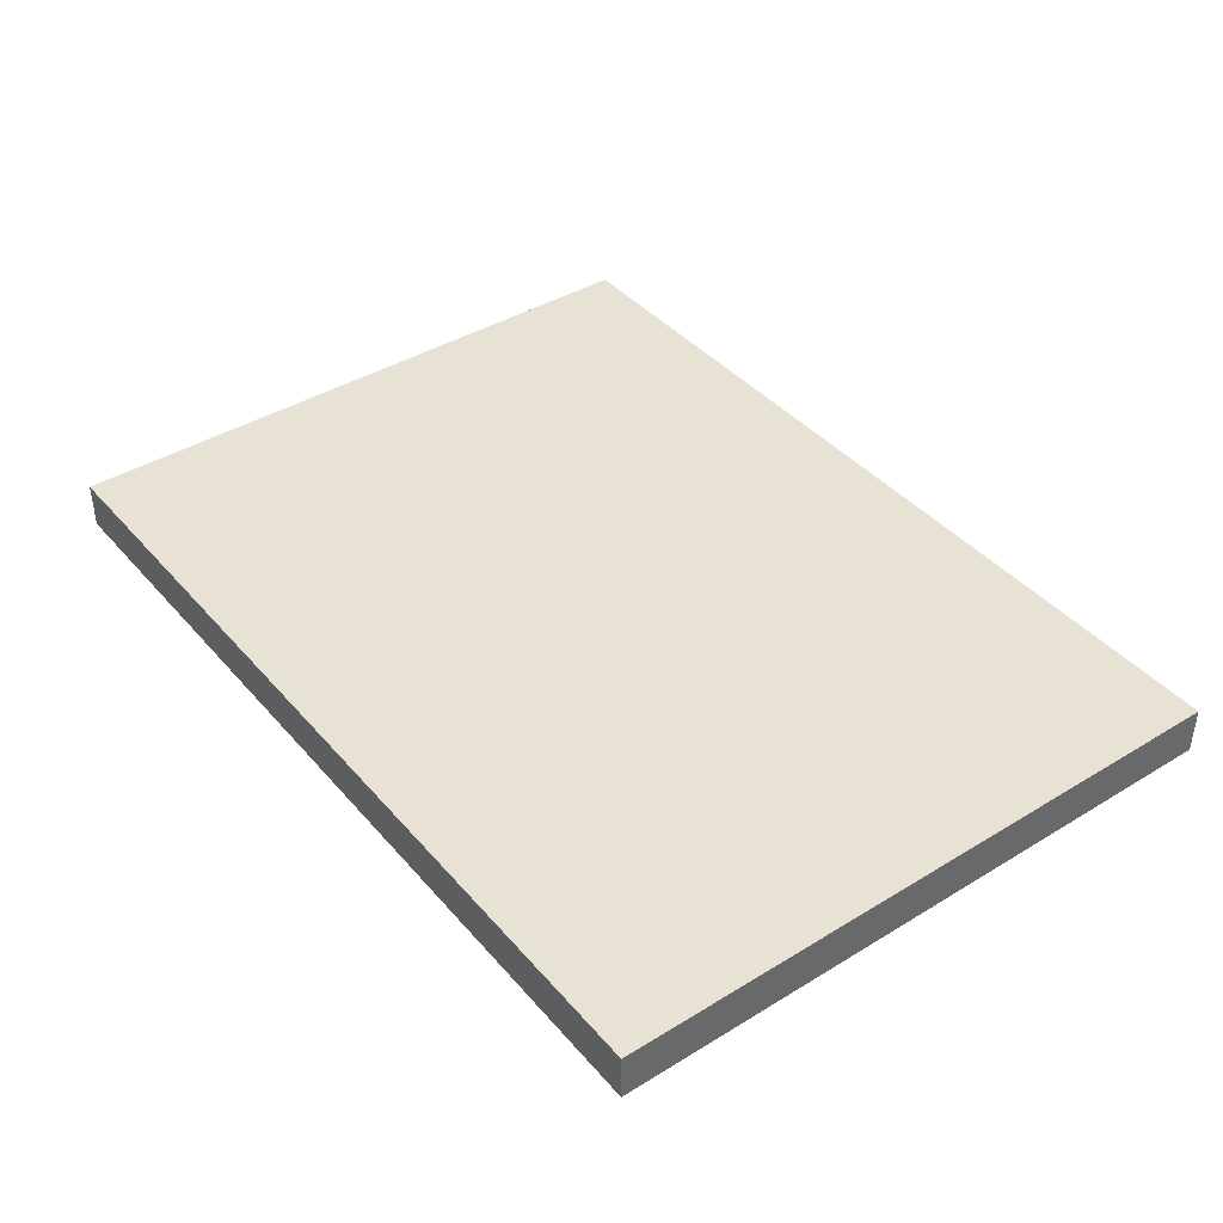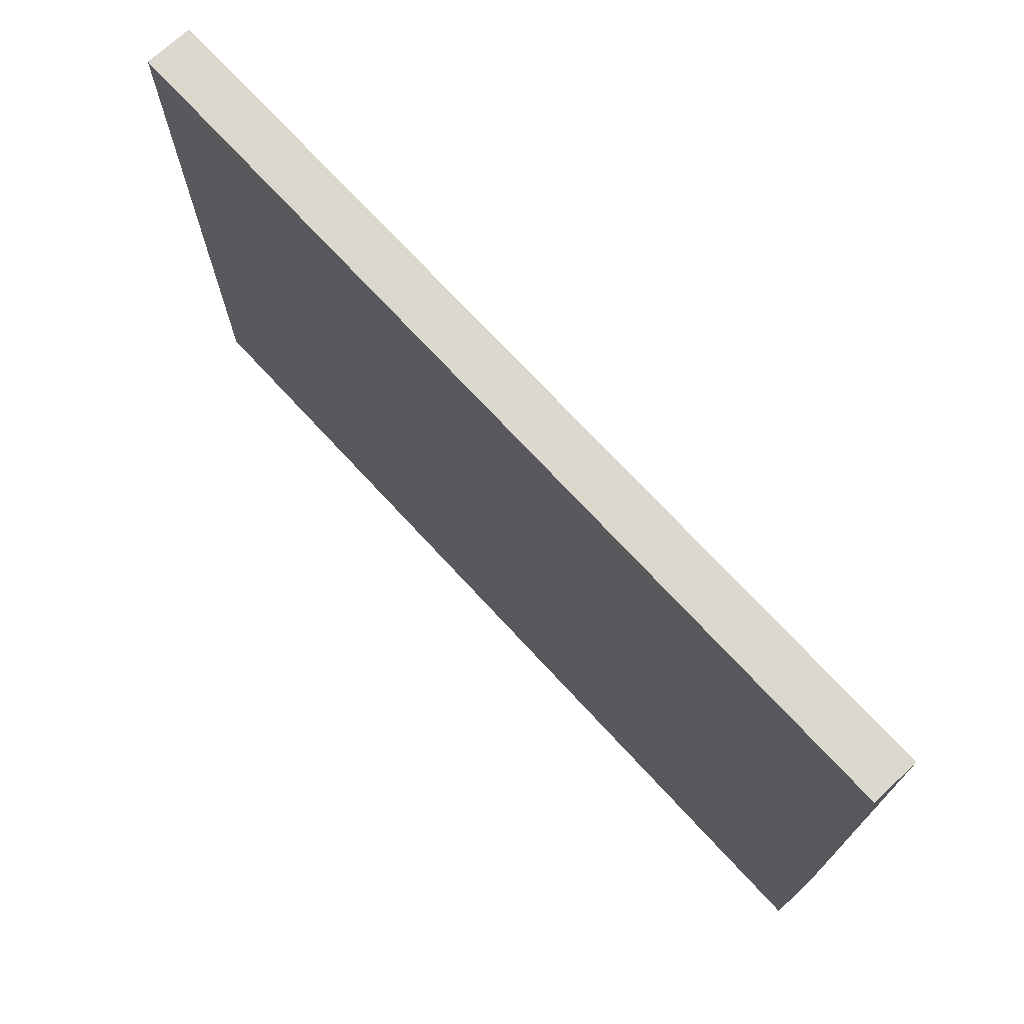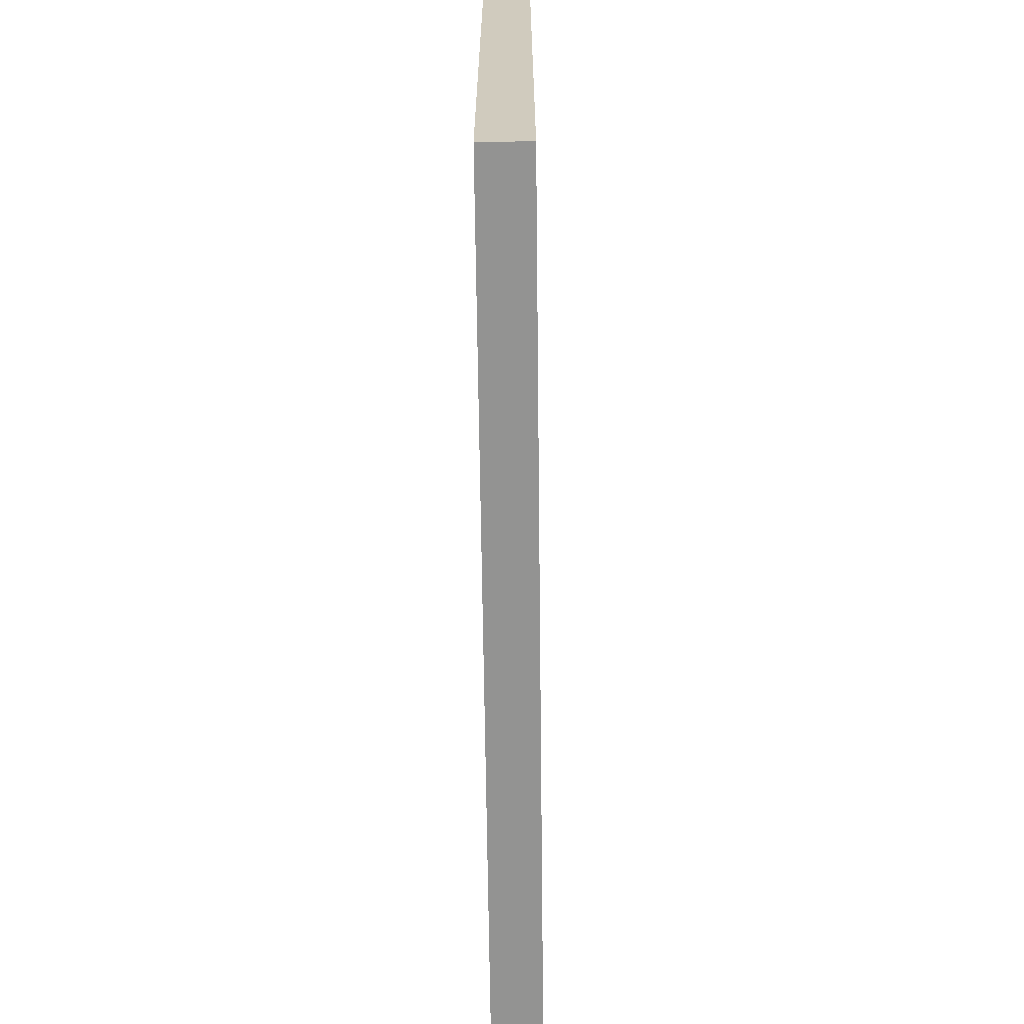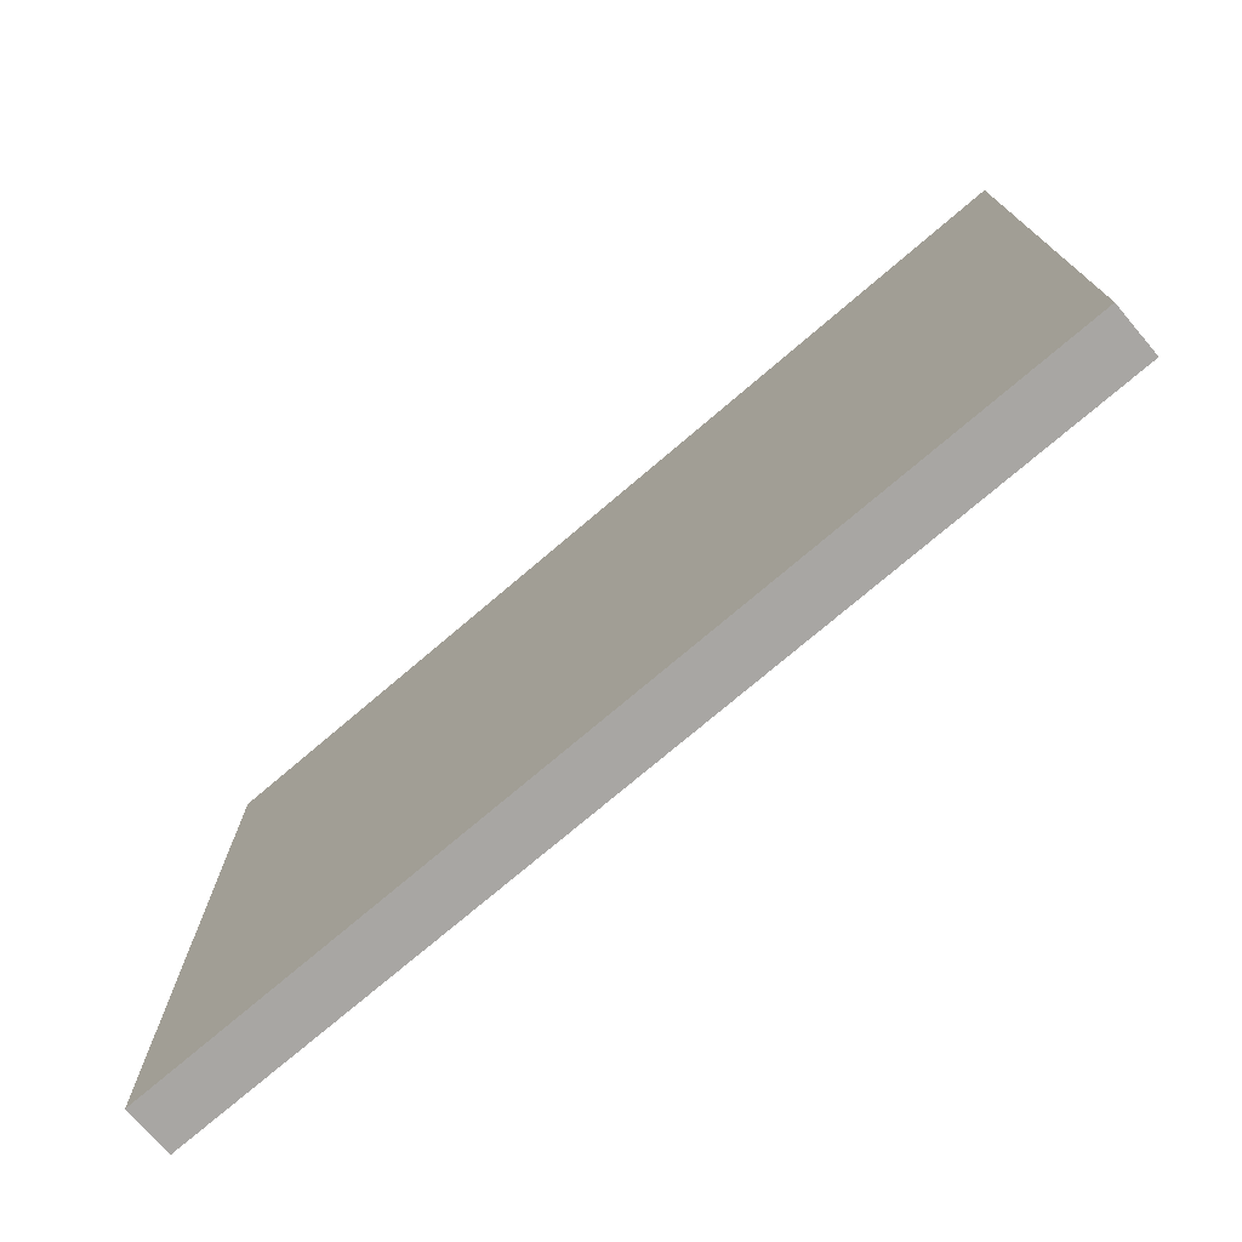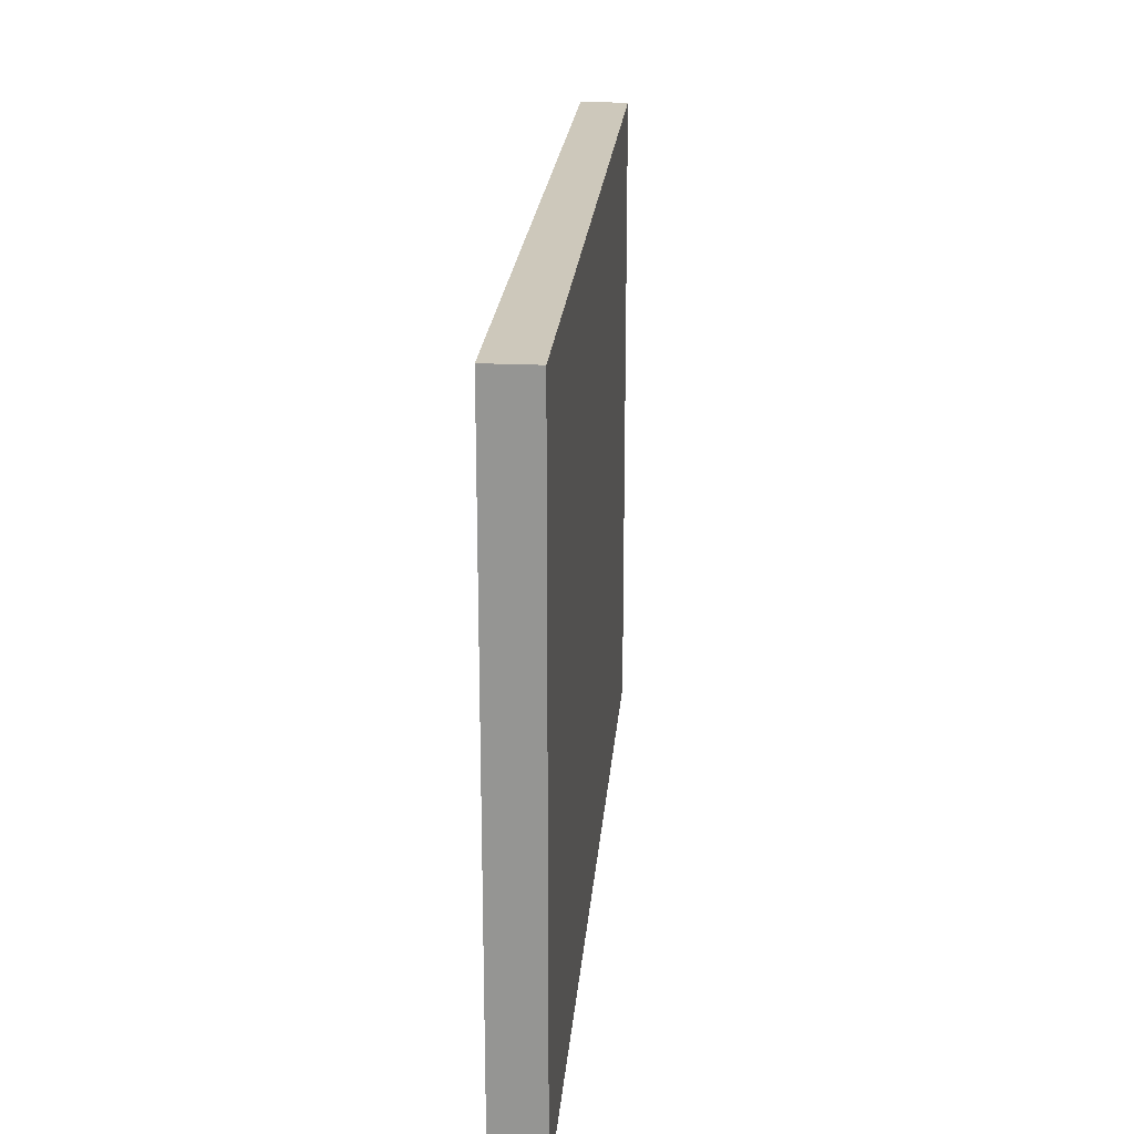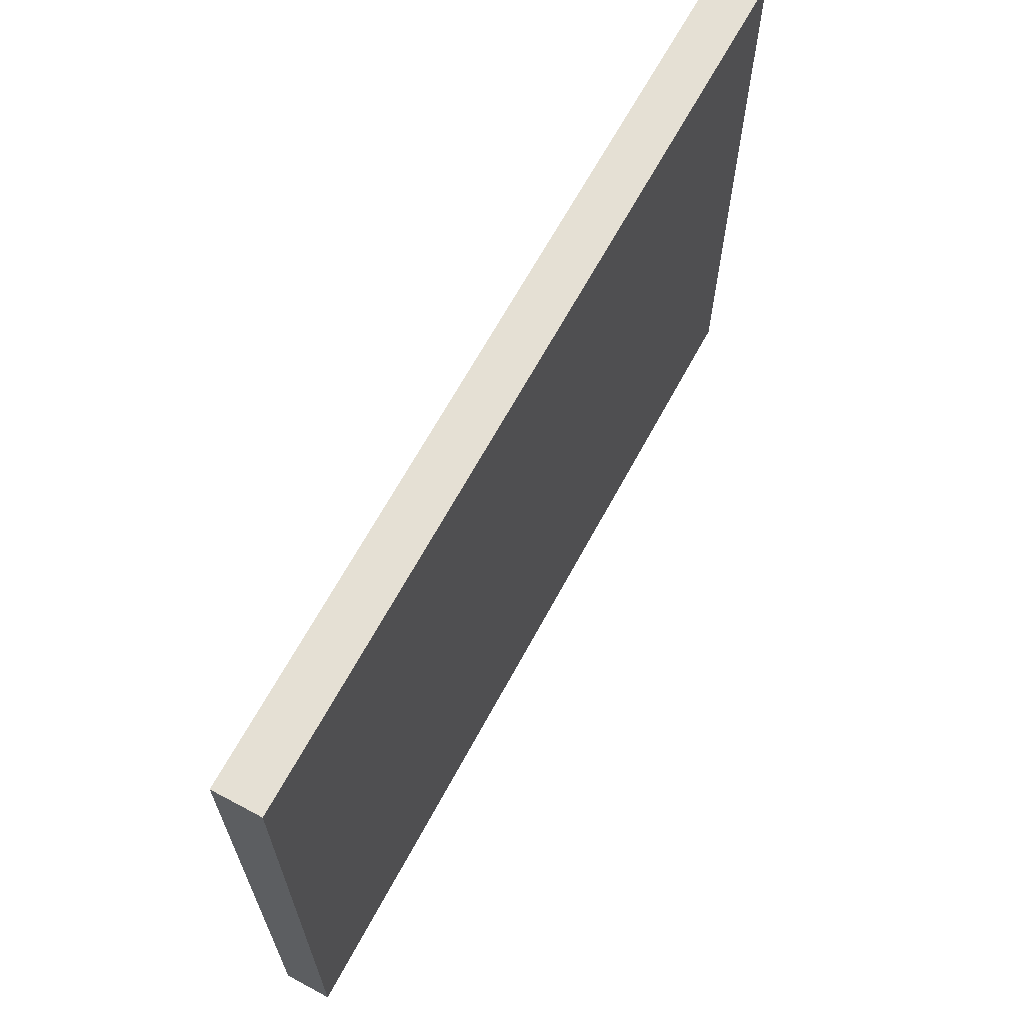
<metadata>
{"format":"obj","ext":"obj","renderer":"f3d","projection":"perspective","resolution":1024,"background":"white","views":[{"elev":40.8,"azim":-126.7,"up":"+Y"},{"elev":72.2,"azim":47.3,"up":"+Z"},{"elev":-66.6,"azim":90.7,"up":"+Z"},{"elev":-74.3,"azim":-139.5,"up":"+Z"},{"elev":21.9,"azim":-85.2,"up":"+Z"},{"elev":65.5,"azim":118.3,"up":"+Z"}]}
</metadata>
<code>
v -7.28 9.543 -21.59
v -7.28 9.543 -22.26
v -7.28 9.592 -22.26
v -7.28 9.592 -21.59
v -7.28 9.543 -22.26
v -6.356 9.543 -22.26
v -6.356 9.592 -22.26
v -7.28 9.592 -22.26
v -6.356 9.543 -22.26
v -6.356 9.543 -21.59
v -6.356 9.592 -21.59
v -6.356 9.592 -22.26
v -6.356 9.543 -21.59
v -7.28 9.543 -21.59
v -7.28 9.592 -21.59
v -6.356 9.592 -21.59
v -7.28 9.592 -21.59
v -7.28 9.592 -22.26
v -6.356 9.592 -22.26
v -6.356 9.592 -21.59
v -6.356 9.543 -21.59
v -6.356 9.543 -22.26
v -7.28 9.543 -22.26
v -7.28 9.543 -21.59
f 1 2 3
f 1 3 4
f 5 6 7
f 5 7 8
f 9 10 11
f 9 11 12
f 13 14 15
f 13 15 16
f 17 18 19
f 17 19 20
f 21 22 23
f 21 23 24

</code>
